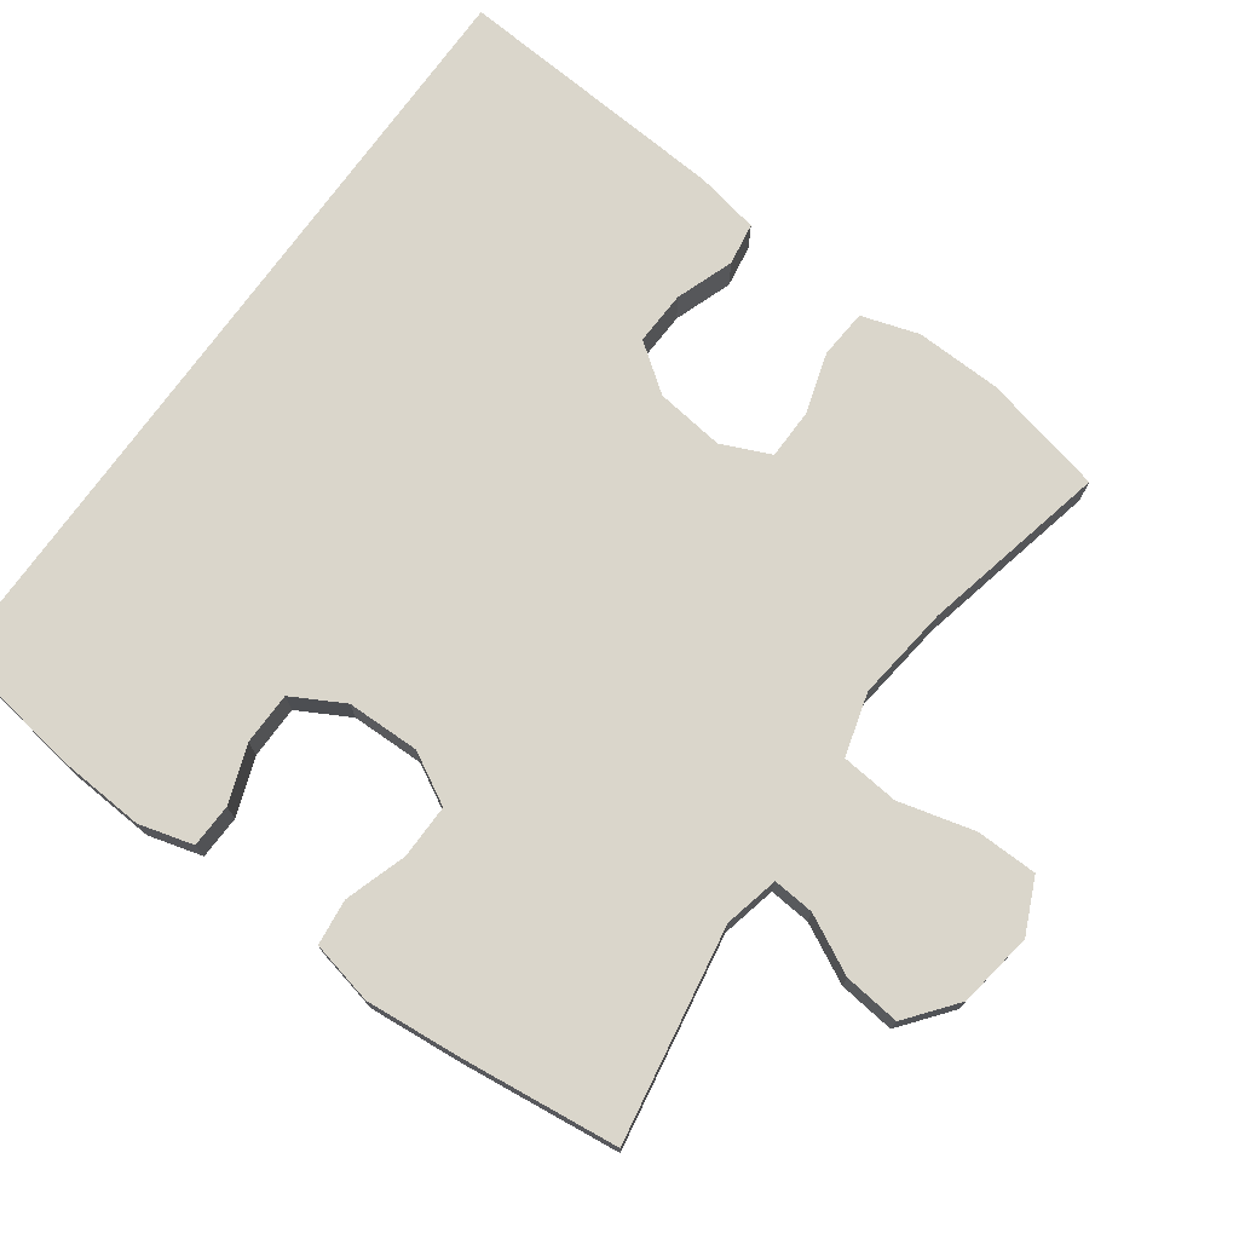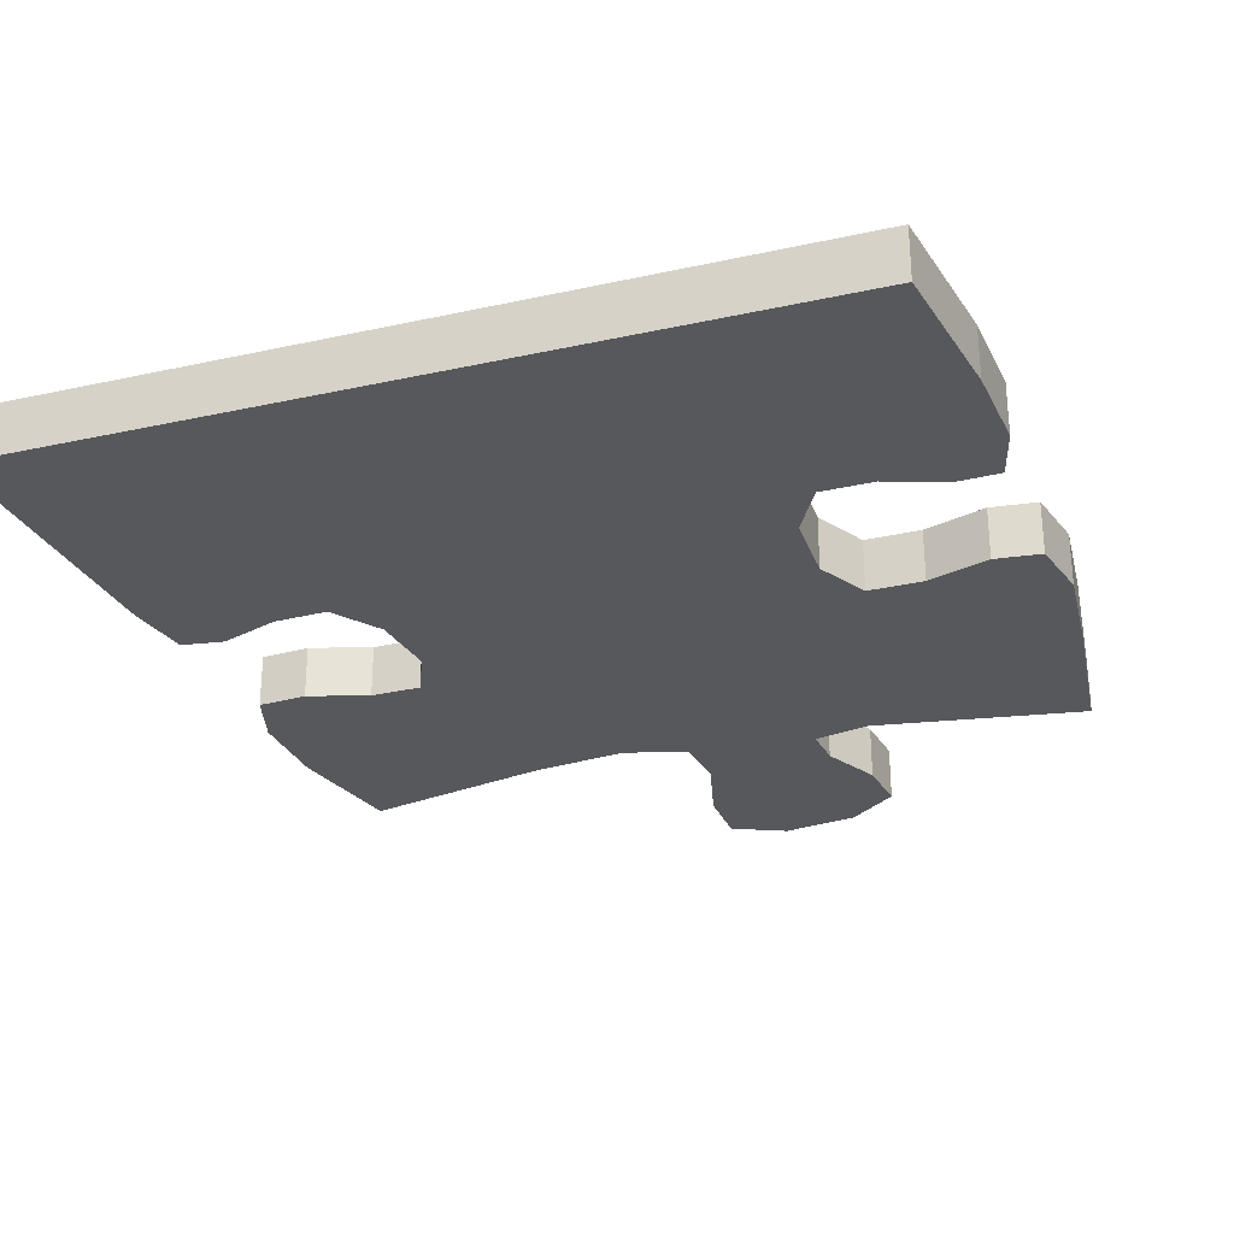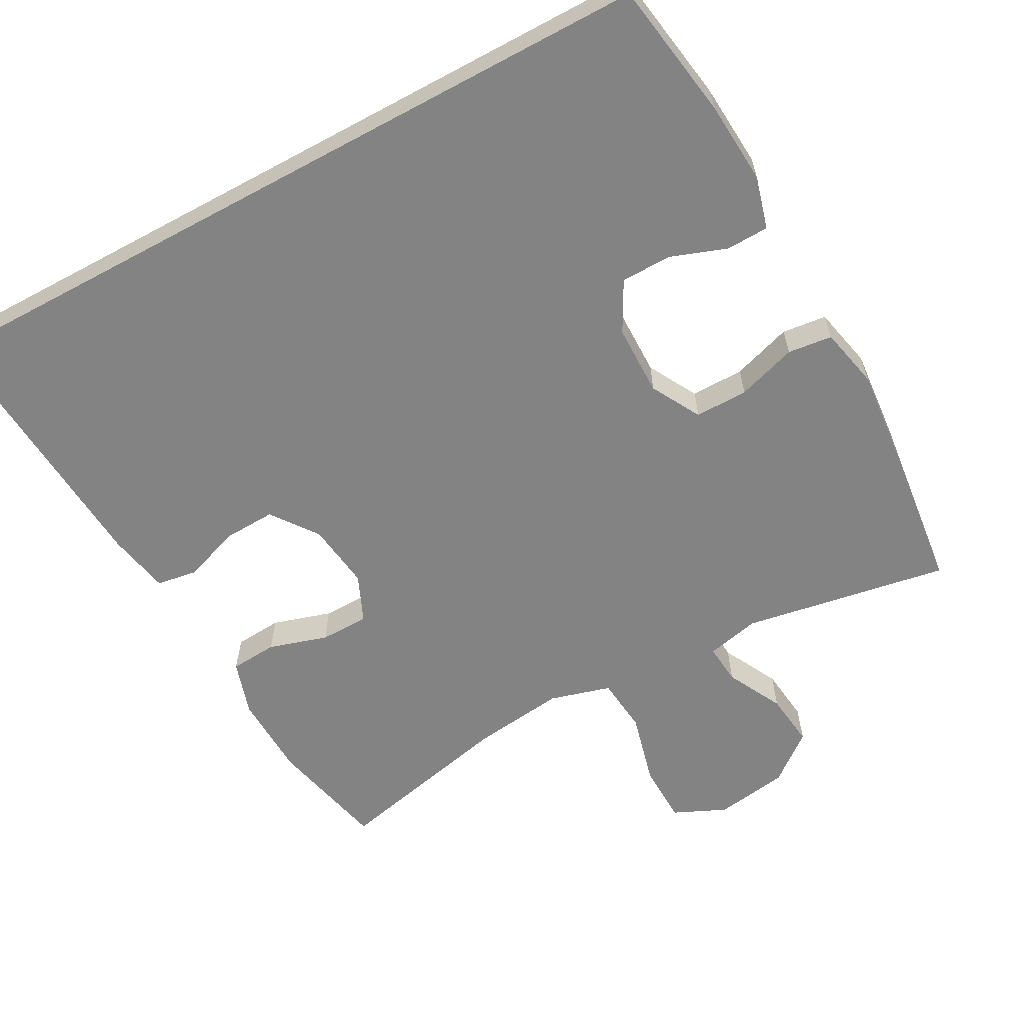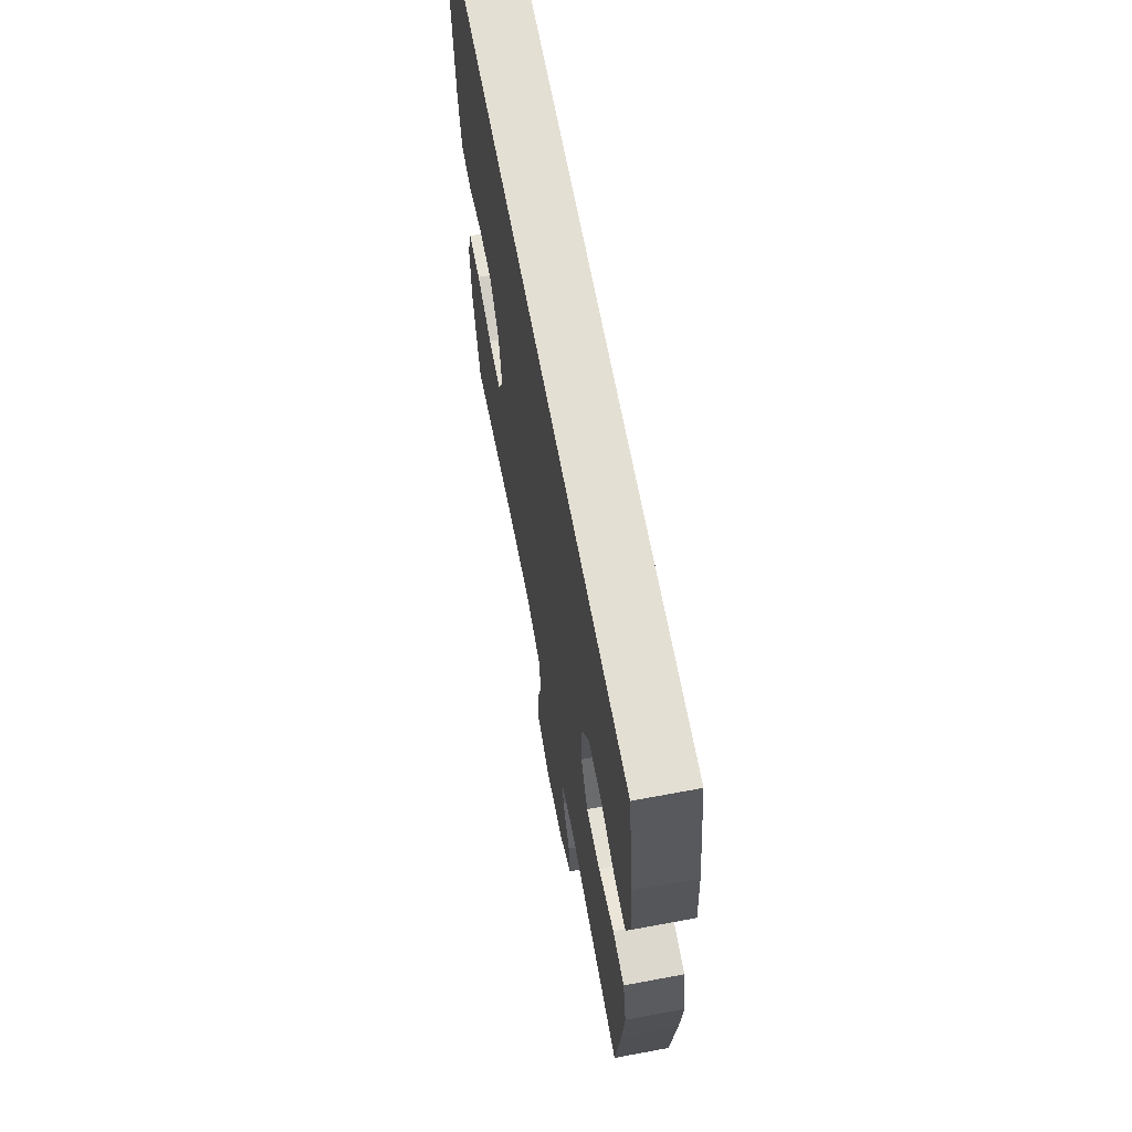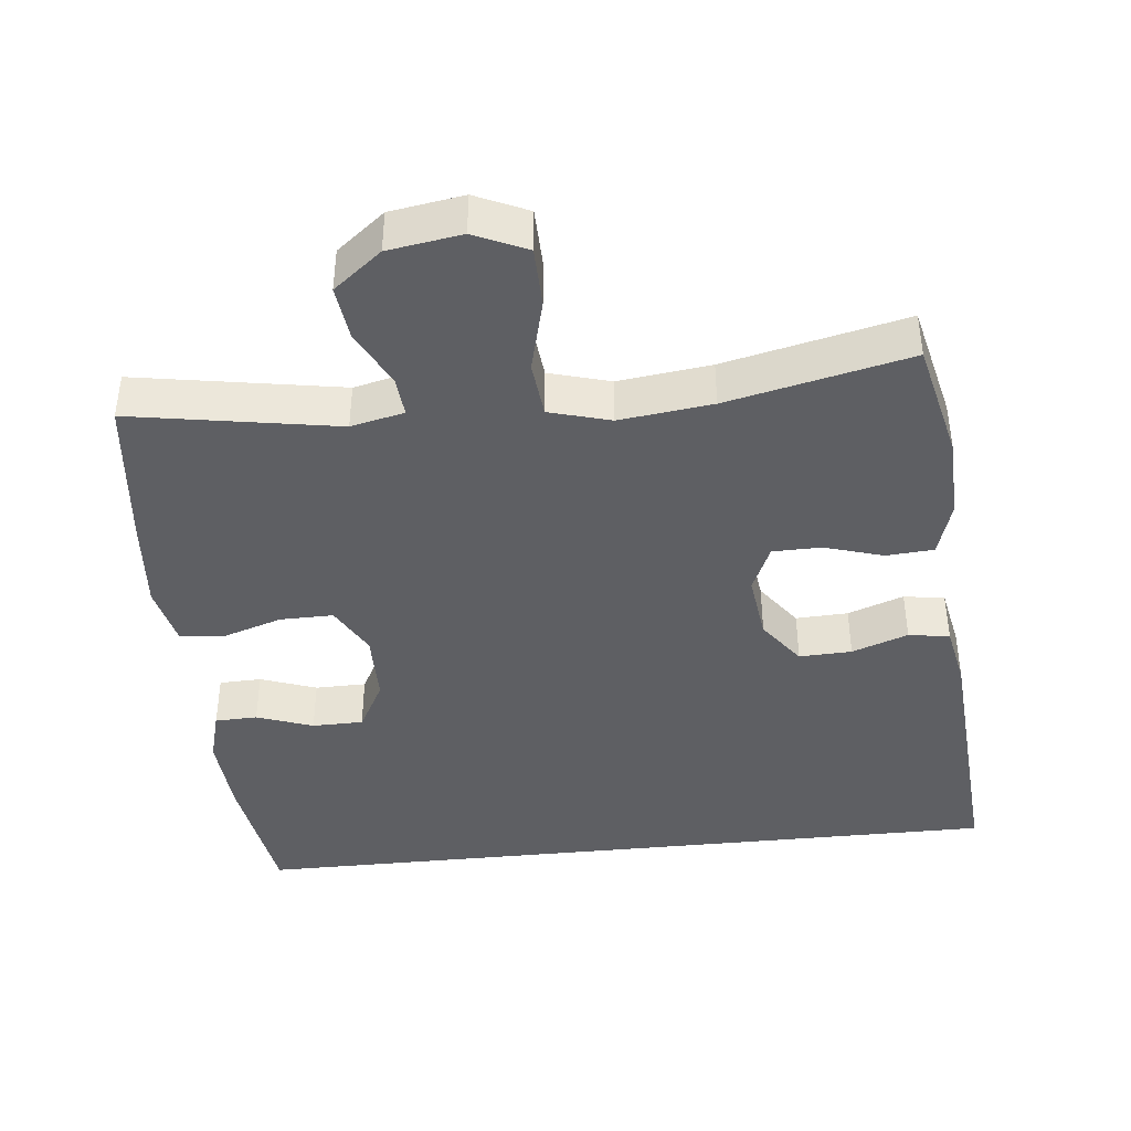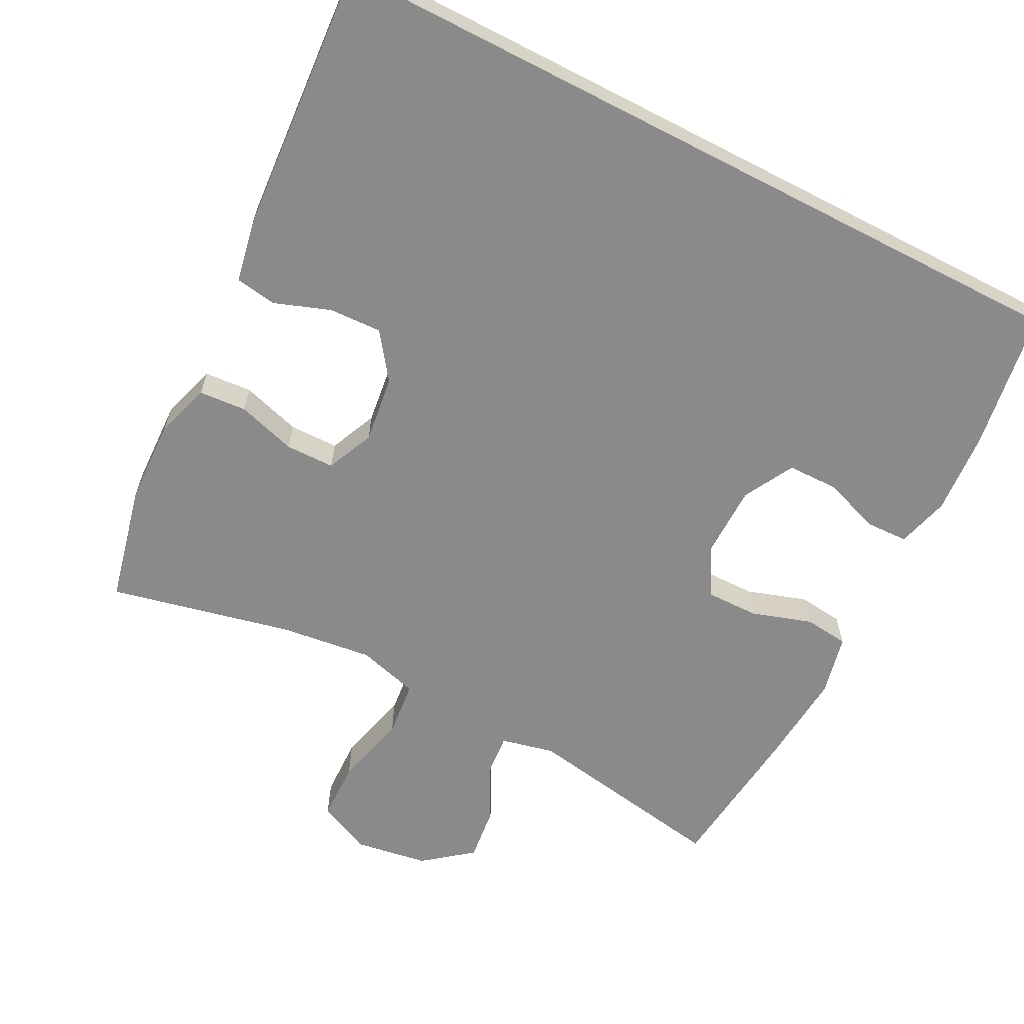
<metadata>
{"format":"obj","ext":"obj","renderer":"f3d","projection":"perspective","resolution":1024,"background":"white","views":[{"elev":73.9,"azim":125.6,"up":"+Y"},{"elev":-28.5,"azim":18.4,"up":"+Y"},{"elev":-61.0,"azim":28.5,"up":"+Y"},{"elev":66.5,"azim":79.4,"up":"+Z"},{"elev":-41.6,"azim":-174.0,"up":"+Y"},{"elev":-63.5,"azim":-27.3,"up":"+Y"}]}
</metadata>
<code>
v 0.5 0.07 -0.5
v 0.213 0.07 -0.451
v 0.139 0.07 -0.468
v 0.144 0.07 -0.524
v 0.184 0.07 -0.602
v 0.193 0.07 -0.678
v 0.126 0.07 -0.731
v 0.024 0.07 -0.747
v -0.049 0.07 -0.714
v -0.051 0.07 -0.631
v -0.025 0.07 -0.529
v -0.033 0.07 -0.451
v -0.118 0.07 -0.427
v -0.247 0.07 -0.443
v -0.5 0.07 -0.5
v -0.538 0.07 -0.336
v -0.542 0.07 -0.22
v -0.518 0.07 -0.143
v -0.452 0.07 -0.138
v -0.37 0.07 -0.163
v -0.302 0.07 -0.162
v -0.273 0.07 -0.096
v -0.285 0.07 -0.003
v -0.332 0.07 0.061
v -0.405 0.07 0.058
v -0.483 0.07 0.03
v -0.54 0.07 0.039
v -0.557 0.07 0.125
v -0.584 0.07 0.5
v 0.488 0.07 0.5
v 0.518 0.07 0.307
v 0.526 0.07 0.192
v 0.506 0.07 0.119
v 0.447 0.07 0.117
v 0.369 0.07 0.145
v 0.298 0.07 0.144
v 0.26 0.07 0.074
v 0.259 0.07 -0.025
v 0.297 0.07 -0.094
v 0.371 0.07 -0.093
v 0.454 0.07 -0.066
v 0.516 0.07 -0.073
v 0.535 0.07 -0.158
v 0.524 0.07 -0.287
v 0.5 0 -0.5
v 0.213 0 -0.451
v 0.139 0 -0.468
v 0.144 0 -0.524
v 0.184 0 -0.602
v 0.193 0 -0.678
v 0.126 0 -0.731
v 0.024 0 -0.747
v -0.049 0 -0.714
v -0.051 0 -0.631
v -0.025 0 -0.529
v -0.033 0 -0.451
v -0.118 0 -0.427
v -0.247 0 -0.443
v -0.5 0 -0.5
v -0.538 0 -0.336
v -0.542 0 -0.22
v -0.518 0 -0.143
v -0.452 0 -0.138
v -0.37 0 -0.163
v -0.302 0 -0.162
v -0.273 0 -0.096
v -0.285 0 -0.003
v -0.332 0 0.061
v -0.405 0 0.058
v -0.483 0 0.03
v -0.54 0 0.039
v -0.557 0 0.125
v -0.584 0 0.5
v 0.488 0 0.5
v 0.518 0 0.307
v 0.526 0 0.192
v 0.506 0 0.119
v 0.447 0 0.117
v 0.369 0 0.145
v 0.298 0 0.144
v 0.26 0 0.074
v 0.259 0 -0.025
v 0.297 0 -0.094
v 0.371 0 -0.093
v 0.454 0 -0.066
v 0.516 0 -0.073
v 0.535 0 -0.158
v 0.524 0 -0.287
f 43 44 1 2
f 40 41 42 43
f 39 40 43 2
f 38 39 2 3
f 37 38 3
f 32 33 34 35
f 32 35 36
f 31 32 36
f 30 31 36
f 29 30 36 37
f 25 26 27 28
f 24 25 28 29
f 23 24 29 37
f 17 18 19 20
f 17 20 21
f 14 15 16 17
f 13 14 17 21
f 12 13 21 22
f 8 9 10 11
f 8 11 12
f 7 8 12
f 4 5 6 7
f 3 4 7 12
f 22 23 37
f 3 12 22 37
f 46 45 88 87
f 87 86 85 84
f 46 87 84 83
f 47 46 83 82
f 47 82 81
f 79 78 77 76
f 80 79 76
f 80 76 75
f 80 75 74
f 81 80 74 73
f 72 71 70 69
f 73 72 69 68
f 81 73 68 67
f 64 63 62 61
f 65 64 61
f 61 60 59 58
f 65 61 58 57
f 66 65 57 56
f 55 54 53 52
f 56 55 52
f 56 52 51
f 51 50 49 48
f 56 51 48 47
f 81 67 66
f 81 66 56 47
f 1 45 46 2
f 2 46 47 3
f 3 47 48 4
f 4 48 49 5
f 5 49 50 6
f 6 50 51 7
f 7 51 52 8
f 8 52 53 9
f 9 53 54 10
f 10 54 55 11
f 11 55 56 12
f 12 56 57 13
f 13 57 58 14
f 14 58 59 15
f 15 59 60 16
f 16 60 61 17
f 17 61 62 18
f 18 62 63 19
f 19 63 64 20
f 20 64 65 21
f 21 65 66 22
f 22 66 67 23
f 23 67 68 24
f 24 68 69 25
f 25 69 70 26
f 26 70 71 27
f 27 71 72 28
f 28 72 73 29
f 29 73 74 30
f 30 74 75 31
f 31 75 76 32
f 32 76 77 33
f 33 77 78 34
f 34 78 79 35
f 35 79 80 36
f 36 80 81 37
f 37 81 82 38
f 38 82 83 39
f 39 83 84 40
f 40 84 85 41
f 41 85 86 42
f 42 86 87 43
f 43 87 88 44
f 44 88 45 1

</code>
